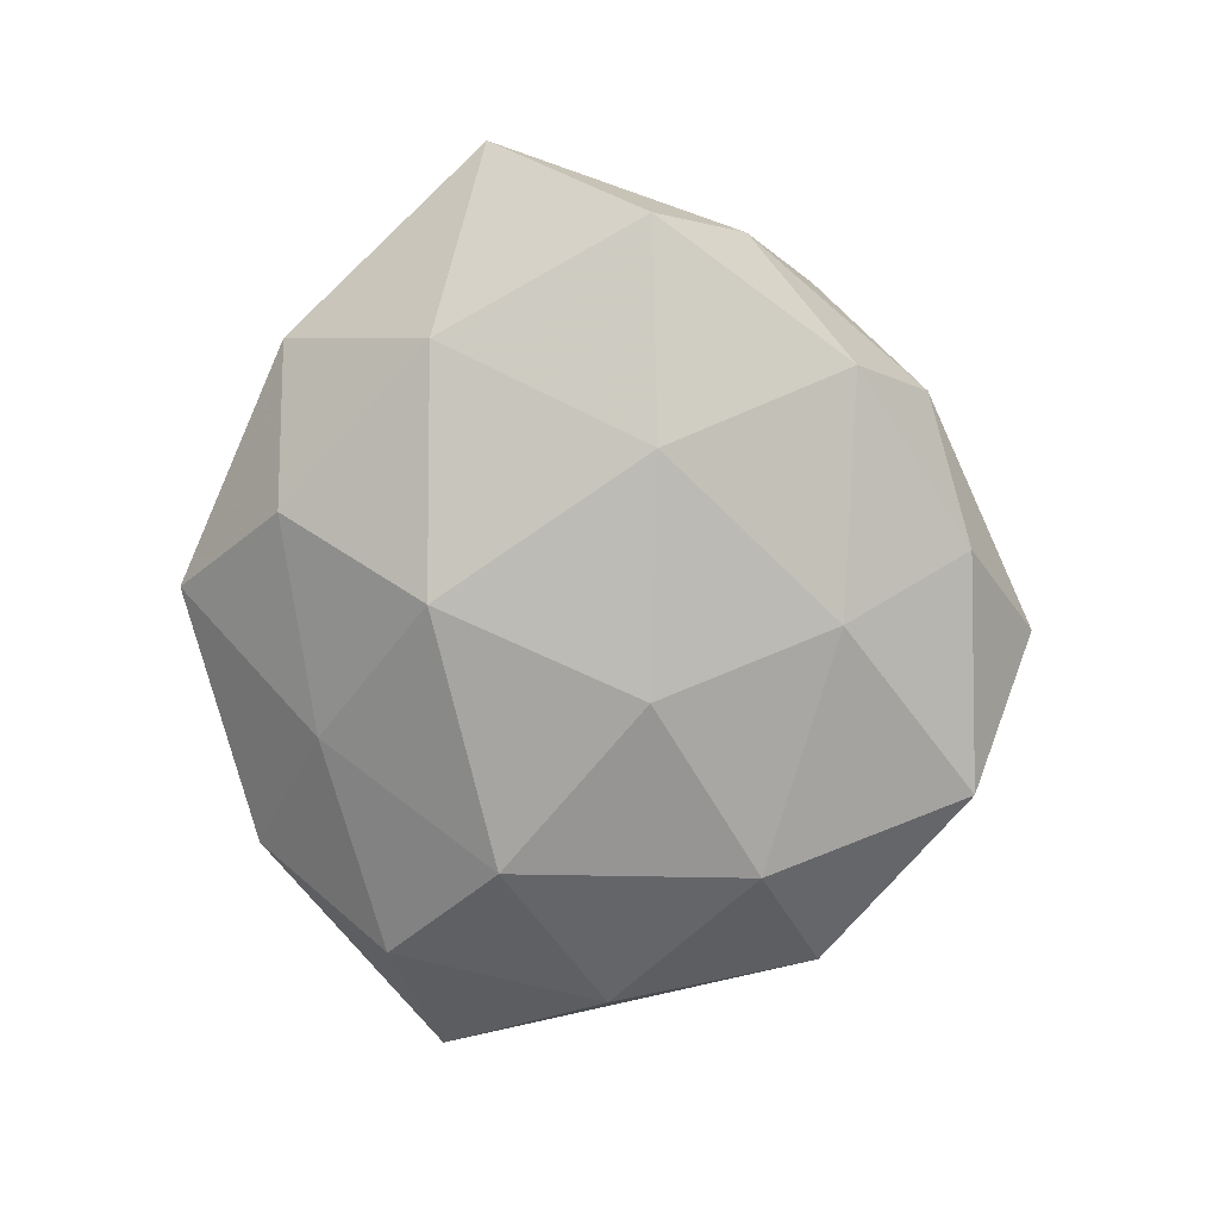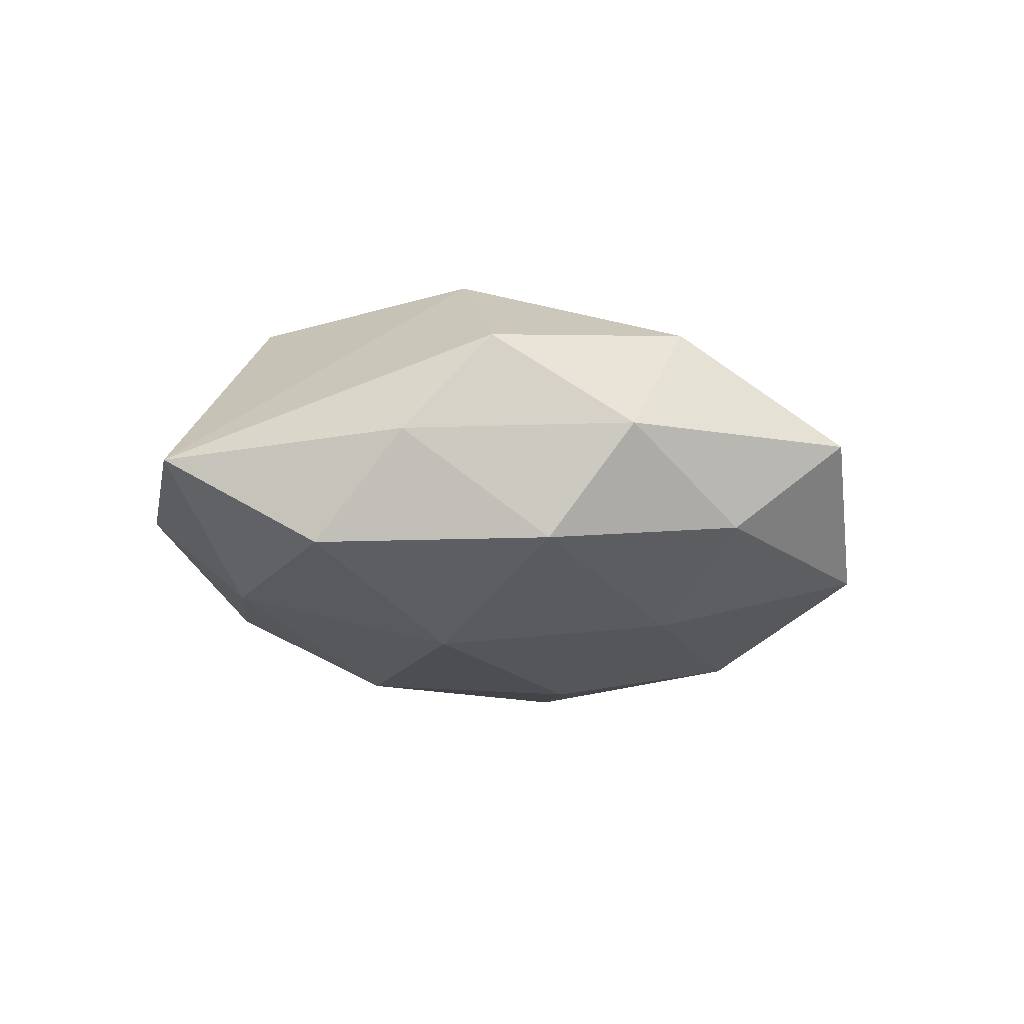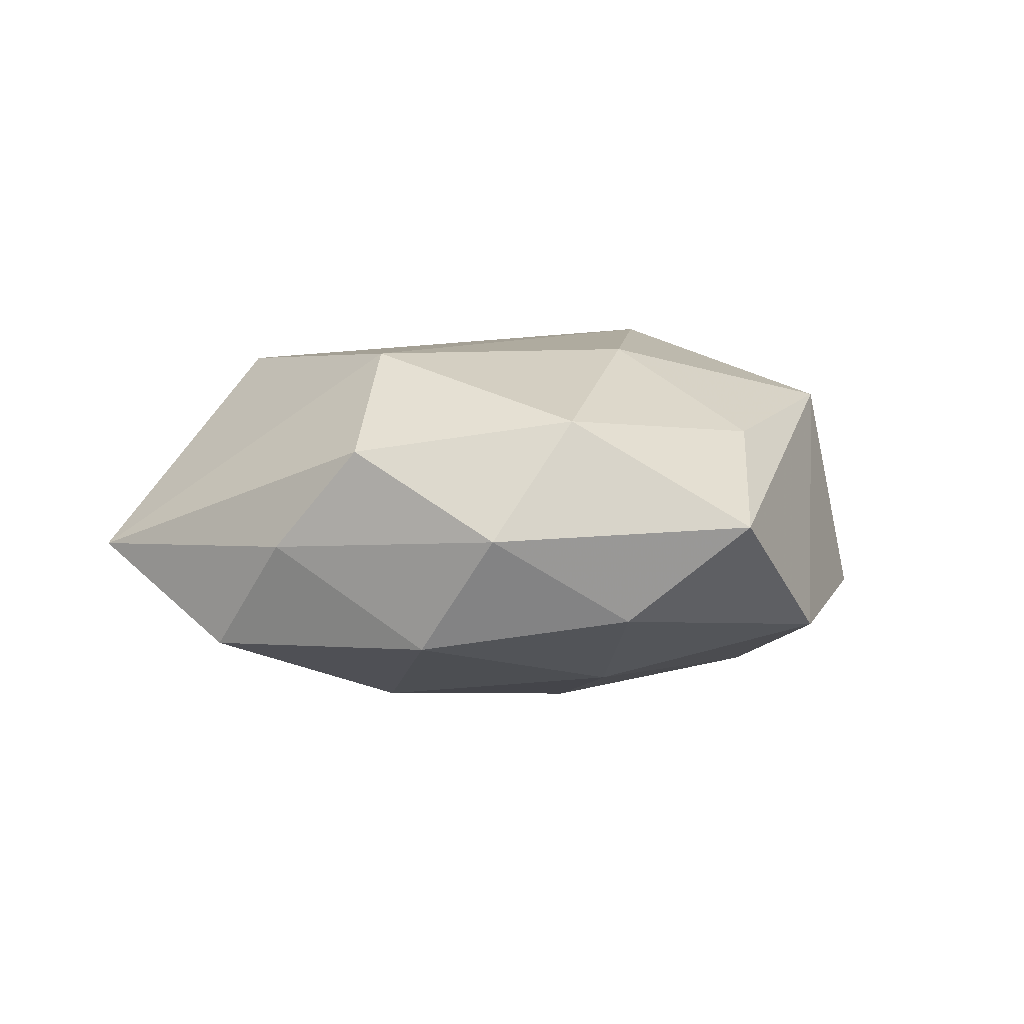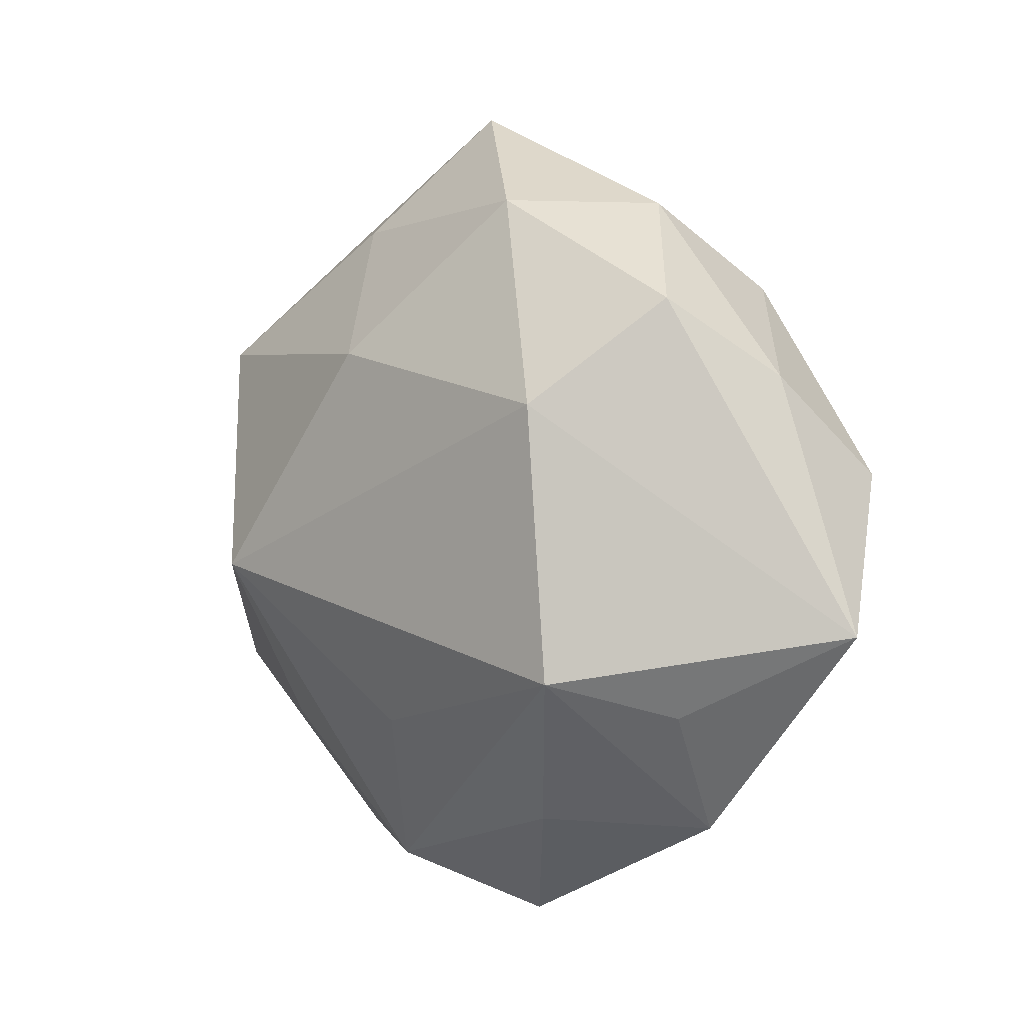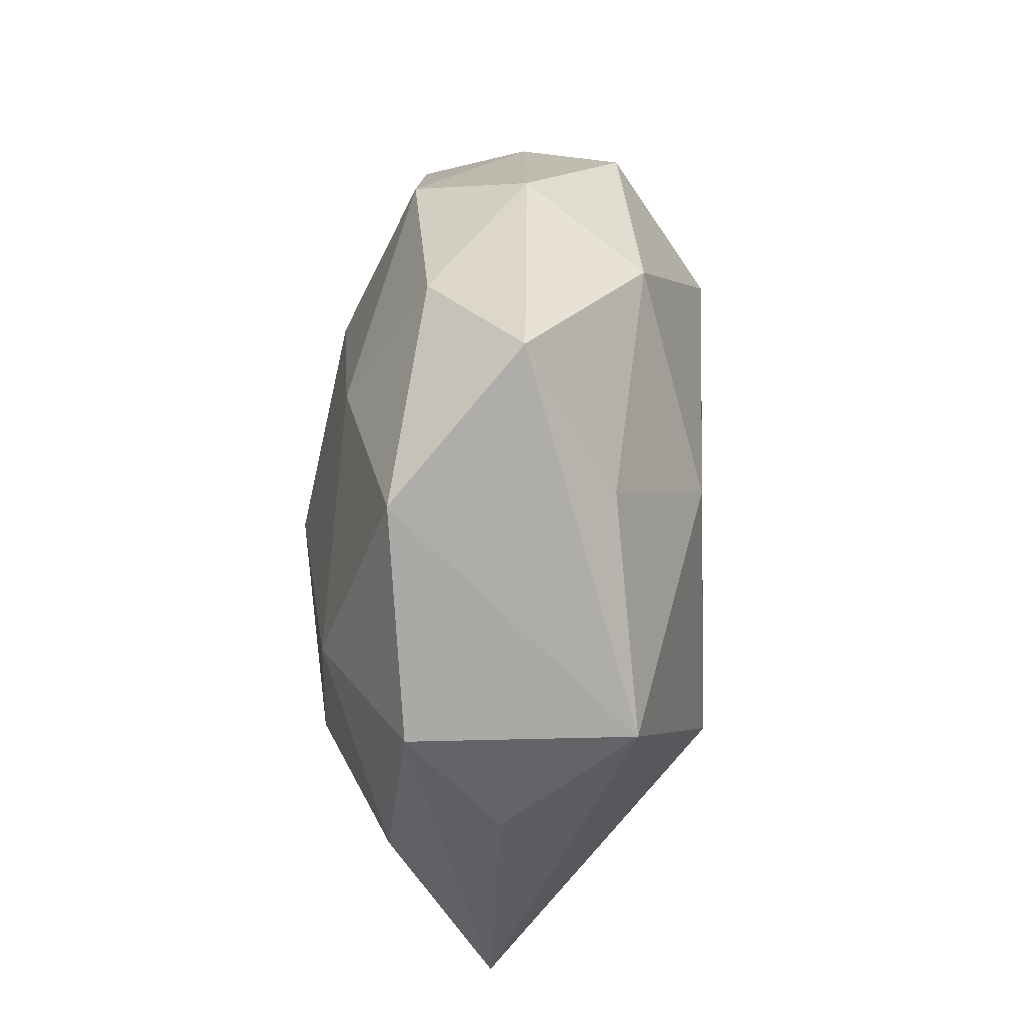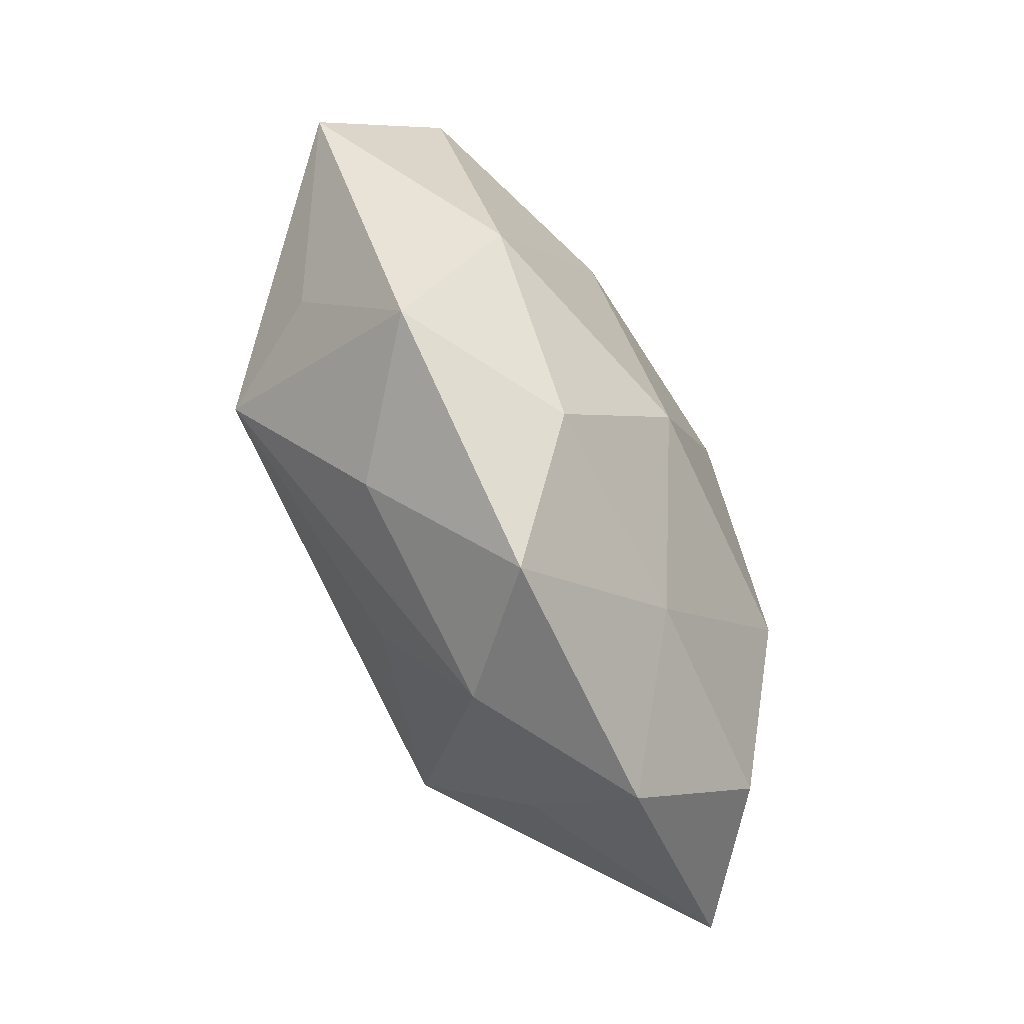
<metadata>
{"format":"obj","ext":"obj","renderer":"f3d","projection":"perspective","resolution":1024,"background":"white","views":[{"elev":-79.0,"azim":89.3,"up":"+Z"},{"elev":-14.6,"azim":125.2,"up":"+Z"},{"elev":4.8,"azim":147.3,"up":"+Z"},{"elev":-0.8,"azim":47.9,"up":"+Y"},{"elev":66.2,"azim":-86.5,"up":"+Y"},{"elev":-79.4,"azim":117.5,"up":"+Y"}]}
</metadata>
<code>
v 0.02202 0.009678 0.0179
v -0.0203 -0.009118 -0.01768
v -0.04294 -0.01519 0.0005421
v -0.03052 -0.01973 -0.00941
v 0.02654 -0.01555 -0.01243
v -0.009858 -0.02583 -0.01055
v -0.02221 -0.0204 0.009621
v -0.009853 0.02885 0.00993
v -0.02856 0.01736 0.01317
v 0.01212 0.02973 0.01148
v -0.02256 -0.03258 -0.0007695
v 0.03038 0.01929 0.008579
v 0.02113 0.02958 0.0001629
v -0.007152 -0.03402 0.007747
v -0.001277 -0.02006 0.01455
v 0.04341 -0.01112 -0.002087
v 0.002118 0.02093 -0.01564
v -0.01468 0.03393 -0.009816
v 0.03757 0.003648 -0.01135
v -0.03127 0.02028 -0.007544
v 0.007681 0.03303 -0.008038
v 0.002262 -0.03948 -0.001829
v -0.001514 0.04034 0.001298
v 0.02451 0.02191 -0.01084
v 0.02549 -0.02956 -0.002204
v 0.0108 -0.02918 -0.01066
v 0.02355 -0.01543 0.0172
v 0.01328 -0.02889 0.007878
v -0.03503 0.0007133 -0.00954
v -0.003362 0.01574 0.01829
v -0.02083 0.01428 -0.01629
v 0.02971 -0.01864 0.006447
v 0.03547 0.01243 -0.0009449
v -0.03515 0.00932 0.001214
v 0.004086 -0.01535 -0.01856
v 0.01789 0.004354 -0.01821
v -0.01981 -0.004869 0.02042
v -0.004014 0.00401 -0.02032
f 18 9 23
f 21 18 23
f 17 21 24
f 18 21 17
f 34 3 9
f 23 9 8
f 8 10 23
f 1 10 30
f 30 8 9
f 10 8 30
f 16 32 25
f 22 26 25
f 12 1 16
f 12 10 1
f 5 26 35
f 5 19 16
f 16 25 5
f 5 25 26
f 36 35 38
f 24 19 36
f 36 5 35
f 19 5 36
f 38 17 36
f 36 17 24
f 9 3 37
f 37 30 9
f 1 30 37
f 35 26 6
f 6 26 22
f 38 35 2
f 35 6 2
f 2 6 4
f 22 25 28
f 33 19 24
f 16 19 33
f 33 12 16
f 13 21 23
f 24 21 13
f 23 10 13
f 10 12 13
f 13 33 24
f 12 33 13
f 7 37 3
f 1 37 27
f 27 37 15
f 16 1 27
f 27 32 16
f 27 25 32
f 27 28 25
f 38 2 31
f 31 17 38
f 18 17 31
f 22 28 14
f 14 27 15
f 28 27 14
f 15 37 14
f 37 7 14
f 29 31 2
f 29 4 3
f 29 2 4
f 22 14 11
f 3 4 11
f 11 7 3
f 11 14 7
f 11 6 22
f 4 6 11
f 18 31 20
f 31 29 20
f 9 18 20
f 20 34 9
f 3 34 20
f 20 29 3

</code>
